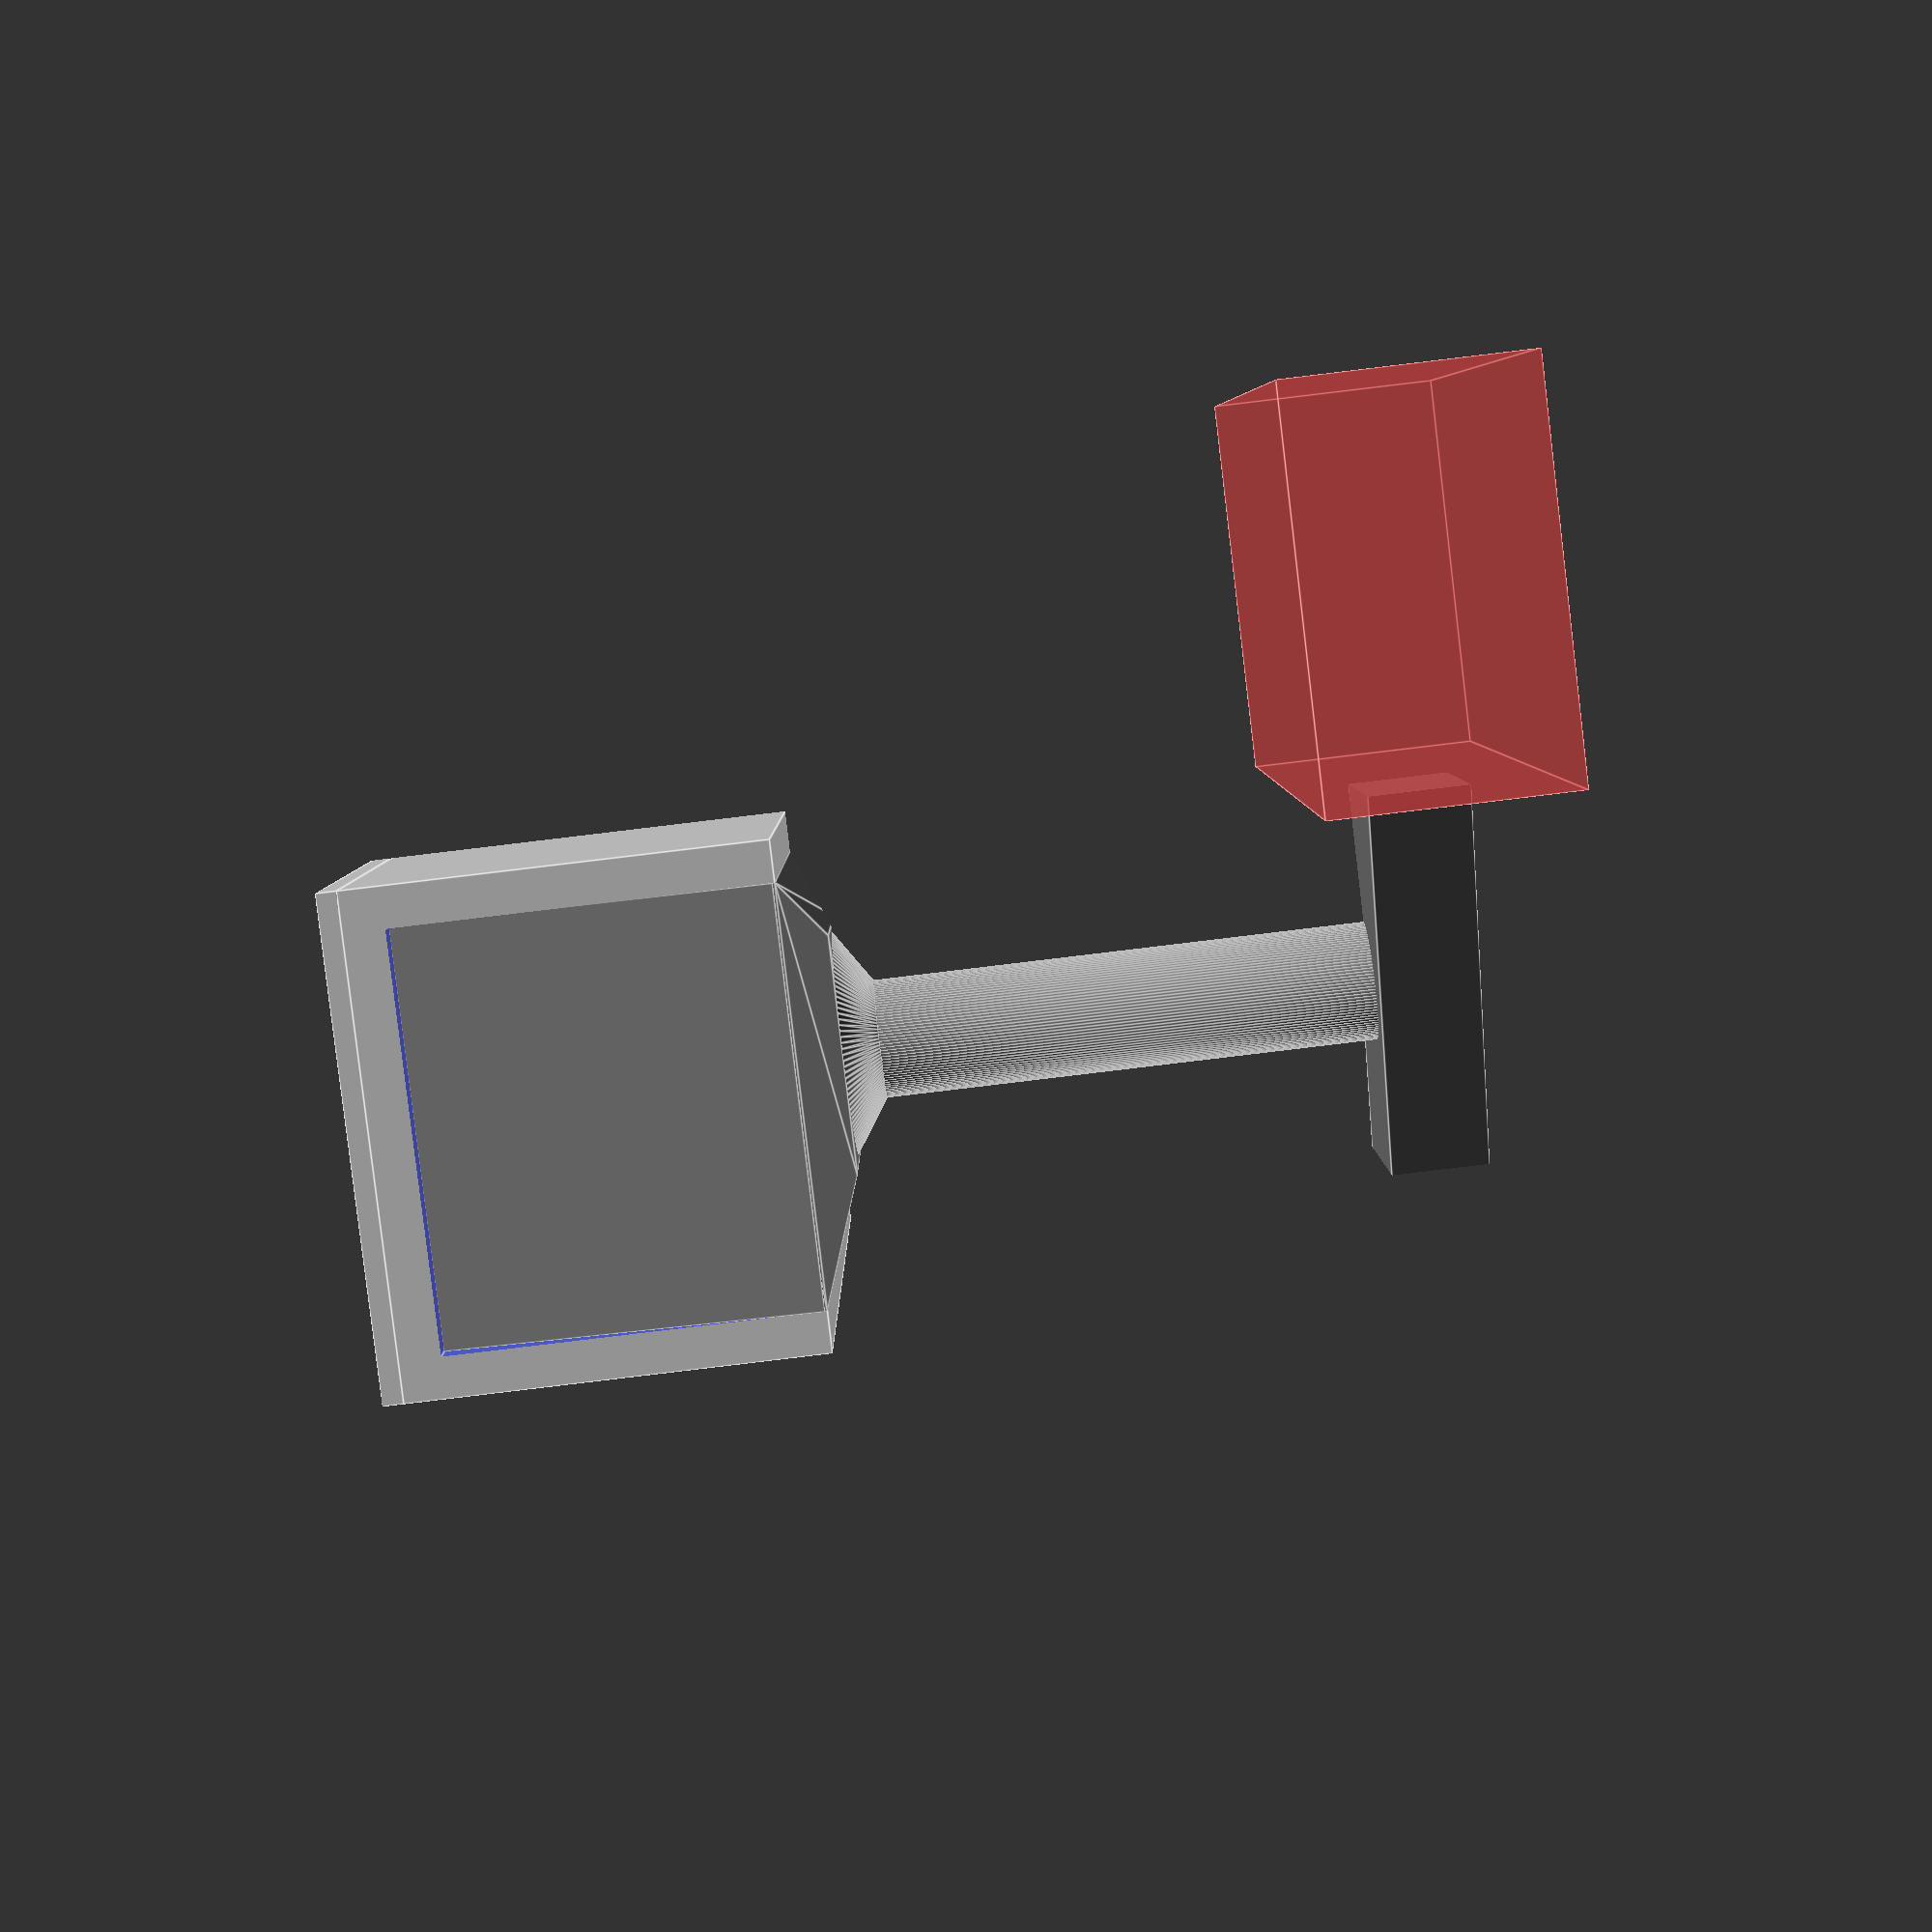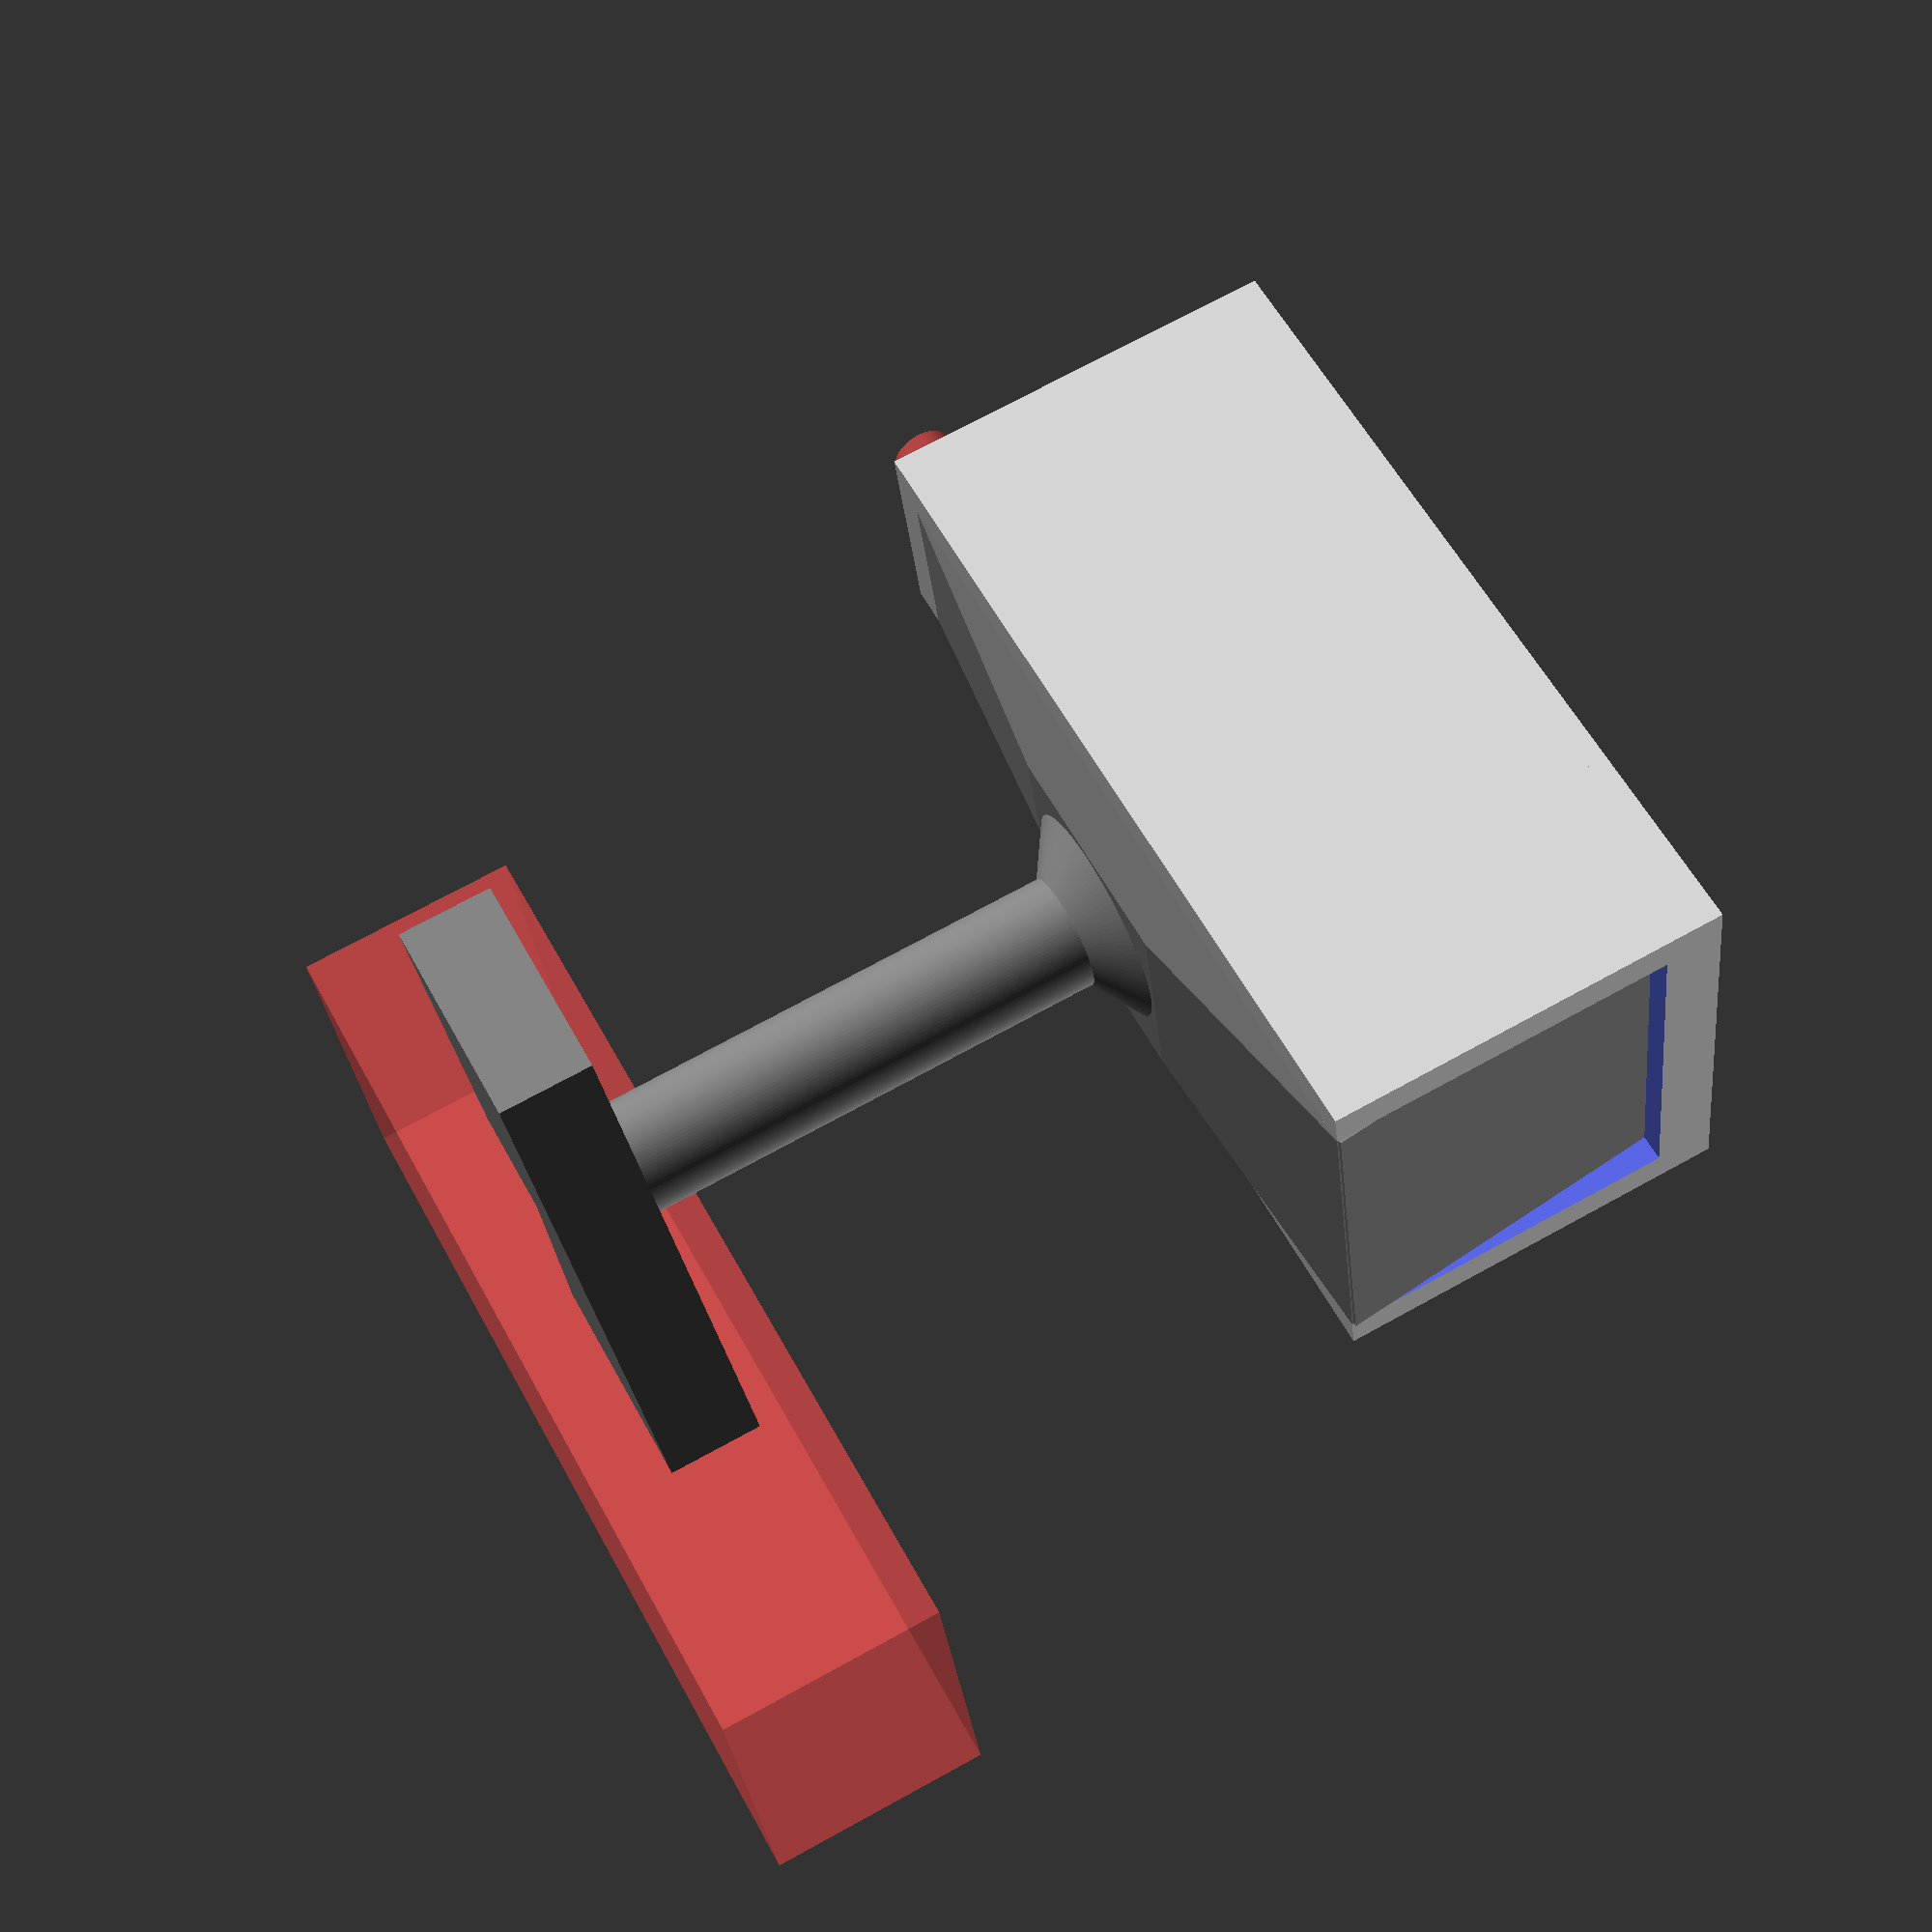
<openscad>
$fn=120;


module pcb()
{
  color("Green") cube([8.75,18.75,0.8], center=true);
  translate([0,(18.75-2.4)/2,(0.8+4.3)/2]) switch();
}

module switch()
{
  color("Grey") 
  {
    cube([6.9,2.4,4.3], center=true);
    cube([3,3.5,1.5], center=true);
  }
}


module inside()
{
  color("Purple") cube([10,16,8], center=true);
}


module screw_holes(radius=1.25)
{
  rotate([0,0,180]) translate([6,(21-3.)/2,0]) cylinder(h=10,r=radius,center=true);
  rotate([0,0,180]) translate([-6,(21-3.)/2,0]) cylinder(h=10,r=radius,center=true);
  translate([6,(21-3.)/2,0]) cylinder(h=10,r=radius,center=true);
  translate([-6,(21-3.)/2,0]) cylinder(h=10,r=radius,center=true);
}


module top()
{
  difference()
  {
    union()
    {
      // PCB is ~9 by ~19 
      cube([11+1,21+1.0,10], center=true);
      translate([0,0,5.5])
      {
        // Top with boarder cut-out
        difference()
        {
          translate([0,0,-0.25]) cube([11+1,21+1,0.5], center=true);
          cube([6,14,2], center=true);
        }
      }

    }
    translate([0,-1,-1]) cube([9+1,21+1,10], center=true);

    // Light holes
    translate([0,0,5]) cylinder(h=5,r=1.0,center=true);
    translate([0,3.5,5])  cylinder(h=5,r=1.0,center=true);
    translate([0,-3.5,5]) cylinder(h=5,r=1.0,center=true);
    // Button hole
    translate([0,10,1.5]) cube([6,5,3], center=true);
    // Base holes for screws
    translate([-1,-1,1])  translate([1,-(3-21)/2,(-10+2.75)/2]) rotate([90,0,0]) cylinder(h=10,r=0.9,center=true);
//    mirror([1,0,0]) translate([-1,-1,1])  translate([(11-2.5)/2,-(3-21)/2,(-10+2.75)/2]) rotate([90,0,0]) cylinder(h=10,r=0.6,center=true);

   
  }

 
  // Part with holes to screw into
//  side_hole_supports();
//  mirror([1,0,0]) side_hole_supports();

  // Side arms to support pcb step-out
  side_arms();
  mirror([1,0,0]) side_arms();
}


module side_hole_supports()
{
  // Move into the case by 1 mm
  translate([-1,1,1]) 
  translate([(11-2.5)/2,(5-21)/2,(-10+2.75)/2]) difference()
  {
    translate([-0,0,0])  cube([3,5,2.75], center=true);
    translate([0,0,0]) rotate([0,0,45]) translate([0,5,0]) cube([3*2,5*2,2.75*2], center=true);
    rotate([90,0,0]) cylinder(h=10,r=0.6,center=true);
  }
}


module base_holes_support()
{
  // Part with holes to screw into - at base
  translate([-1,-1,1])  translate([(11-2.5)/2,-(3-21)/2,(-10+2.75)/2]) difference()
  {
    cube([3,3,2.75], center=true);
    rotate([90,0,0]) cylinder(h=10,r=0.6,center=true);
  }
}


module side_arms()
{
  // Side arms to support pcb step-out
  translate([(12-4.3)/2,6.5,2]) difference()
  {
    union() 
    {
      translate([0.,0,0])  cube([2.5,4.3,4.3], center=true);
     translate([0,-11.5/2,0]) cube([2.5,11.5,4.3], center=true);
    translate([1,-11.5/2,-2.5]) cube([0.5,11.5,2], center=true);

    }
    rotate([0,0,45]) translate([0,3.5,0]) cube([4.3*2,4.3*2,4.3*2], center=true);
  }
  translate([0,1.6,2]) cube([10,1,1.3], center=true);
  translate([0,-1.9,2]) cube([10,1,1.3], center=true);

  translate([4.75,1,0]) union()
  {
  }
}


module cuffend_oneside()
{
  difference()
  {
    translate([7.5,-.8,0]) rotate([90,0,0]) cylinder(h=2.5, r=10, center=true);
     // +0.1 to make sure manifold
    translate([17.5*2+0.1,-1.,0]) cube([17.5*4,5,17.5*4], center=true);
  }
}

module cuffend()
{
  union()
  {
    cuffend_oneside();
    mirror([1,0,0]) cuffend_oneside();
  }
}


module bottom_()
{
  // base is "squeezed" by brim 
  scale([1, 1.,1])  difference()
  {
    union()
    {
      // scale as bottom is not rotated
      hull()
      {
        translate([0,-0.5,0]) cube([9+1,20+1,0.8], center=true);
        translate([0,0,0.8]) cube([6,6,0.8], center=true);
      }
      // End Wall (l-shape)
      translate([0,-9.8-0.5,-9/2+0.4]) rotate([5,0,0])cube([9+1,0.8,9], center=true);
      // Other end with hole to screw into
      translate([0,9-1+0.5,-1.5]) cube([9+1,3,3], center=true);
      translate([0,0,0.8])
      {
        translate([0,0,(15+0.8)/2]) cylinder(h=15,r=1.5,center=true);
        translate([0,0,0.8]) cylinder(h=1,r1=3, r2=1.5,center=true);
        translate([0,0,15-0.8]) cylinder(h=1,r1=1.2, r2=2.5,center=true);
      }
      difference()
      {
          rotate([0,0,30]) translate([0,0,(15+0.8)])  cube([25,5,2.5	], center=true);
//          translate([0,0,(15+0.8)]) rotate([-90,0,90])  cuffend();
          translate([9+1,0,(15+1)])  cube([9+1,5*5,3*2], center=true);
#          translate([-9-1,0,(15+1)])  cube([9+1,5*5,3*2], center=true);
      }


    }
   // Screw holes 
#  translate([0,10,-1.75]) rotate([90,0,0])  cylinder(h=10,r=0.8,center=true);


//Cruft
//#  translate([3.25,0,-1.75]) rotate([90,0,0])  cylinder(h=40,r=0.6,center=true);
//#  translate([-3.25,0,-1.75]) rotate([90,0,0])  cylinder(h=40,r=0.6,center=true);
//  translate([0,0,0]) screw_holes(radius=0.8);
//  translate([-1,-1,1])  translate([(11-2.5)/2,(3-21)/2,(-10+2.75)/2]) rotate([90,0,0]) cylinder(h=10,r=0.6,center=true);
//  mirror([1,0,0])   translate([-1,-1,1])  translate([(11-2.5)/2,(3-21)/2,(-10+2.75)/2]) rotate([90,0,0]) cylinder(h=10,r=0.6,center=true);

  }
}



module button()
{
  rotate([-90,0,0]) color("Blue") 
  {
    cube([7,3,0.25], center=true);
    translate([0,0,(3-0.25)/2])  cube([5,2,3], center=true);
  }

}

difference()
{
  union()
  {
   top();
//   translate([0,0,-6])  rotate([180,0,180]) bottom_();
   translate([0,0,-4.6])  rotate([180,0,180]) color("Grey") bottom_();
   translate([0,0,-0.75]) pcb();
   translate([0,10.,1])  button();
  }
//  translate([0,-50,-50]) cube([100,100,100]);
  translate([0,-0,-50]) cube([100,100,100]);
}


//!rotate([-90,0,0]) top();
//!rotate([-90,90,0])  bottom_();
//!rotate([90,0,0]) button();

</openscad>
<views>
elev=86.8 azim=2.0 roll=96.8 proj=p view=edges
elev=288.5 azim=102.5 roll=241.2 proj=p view=wireframe
</views>
